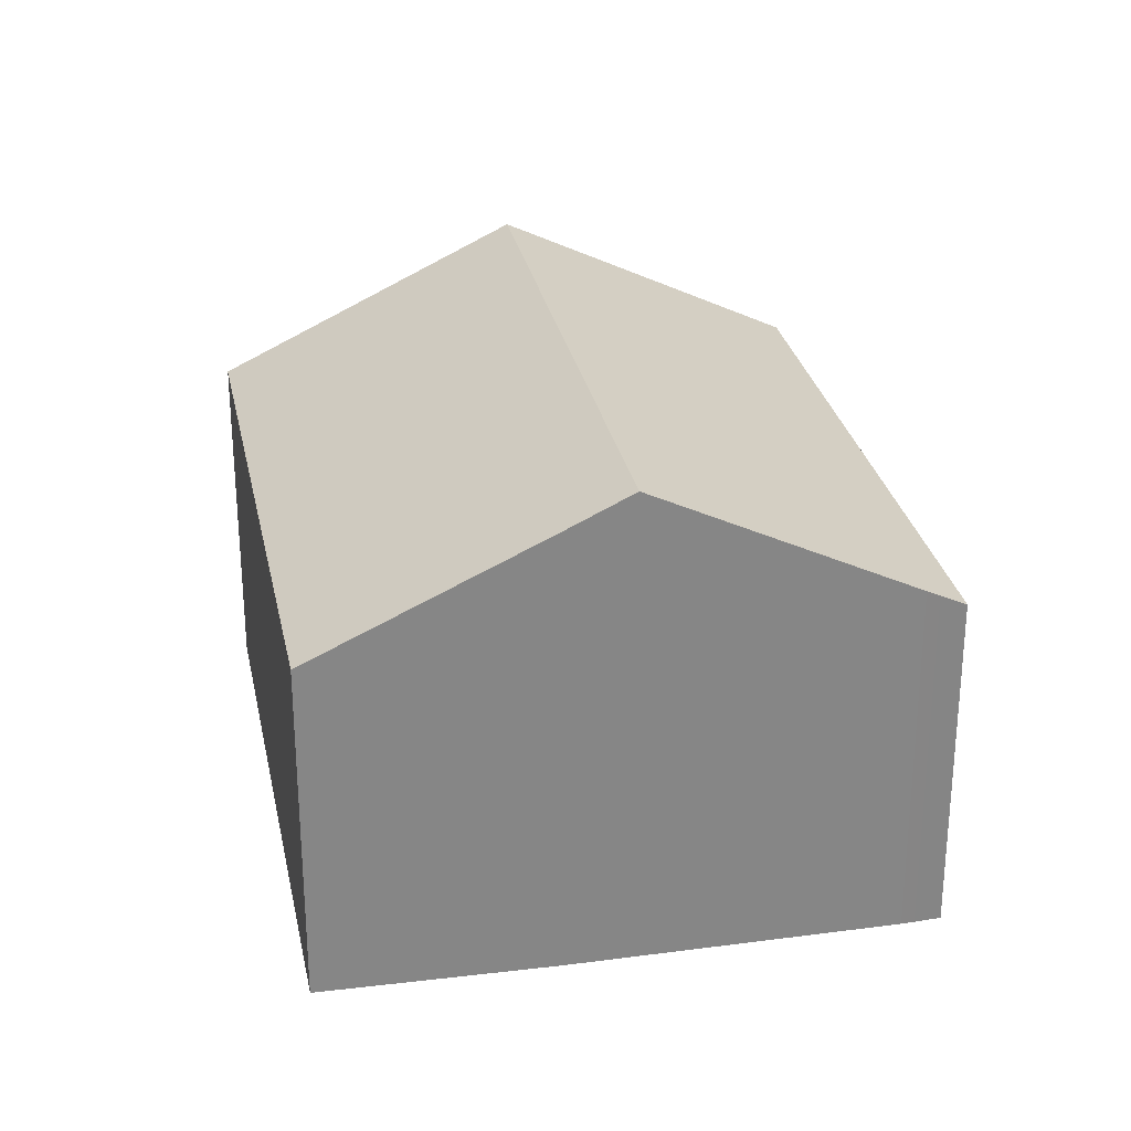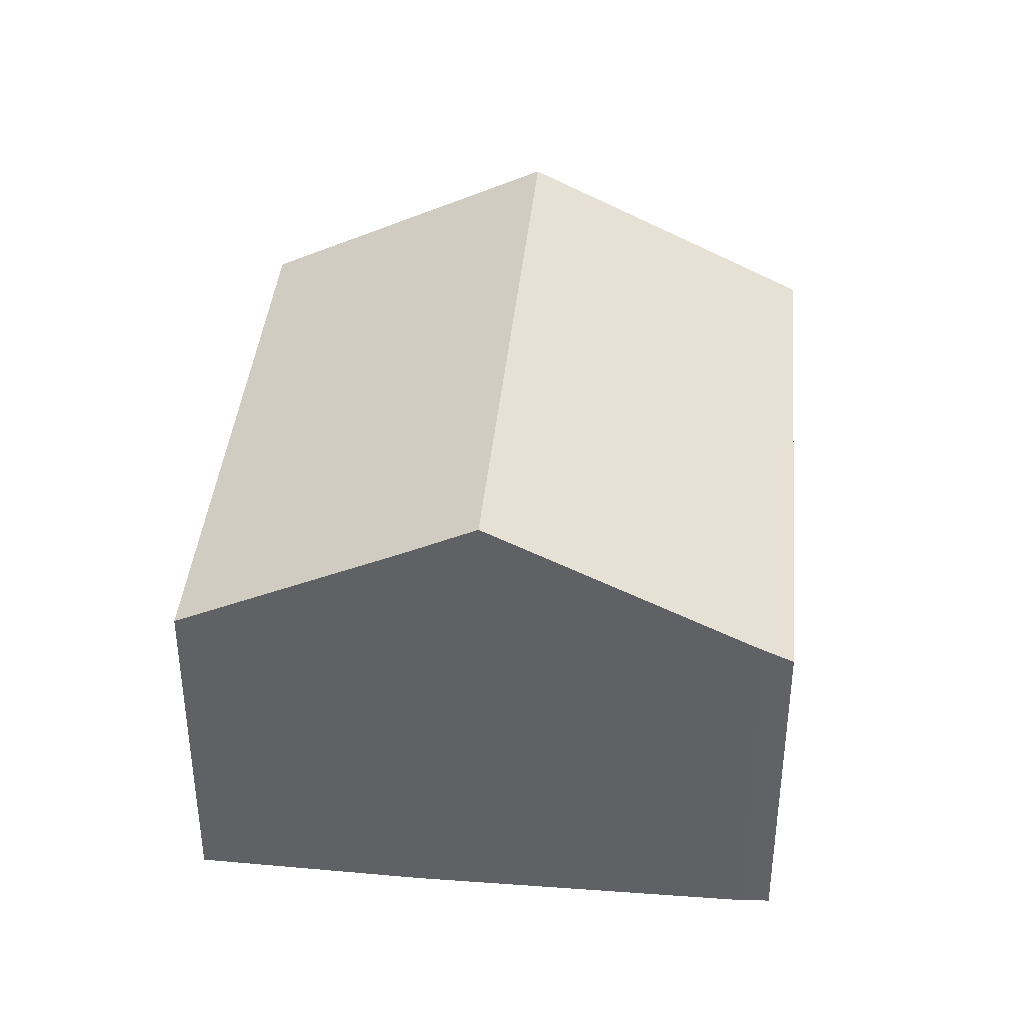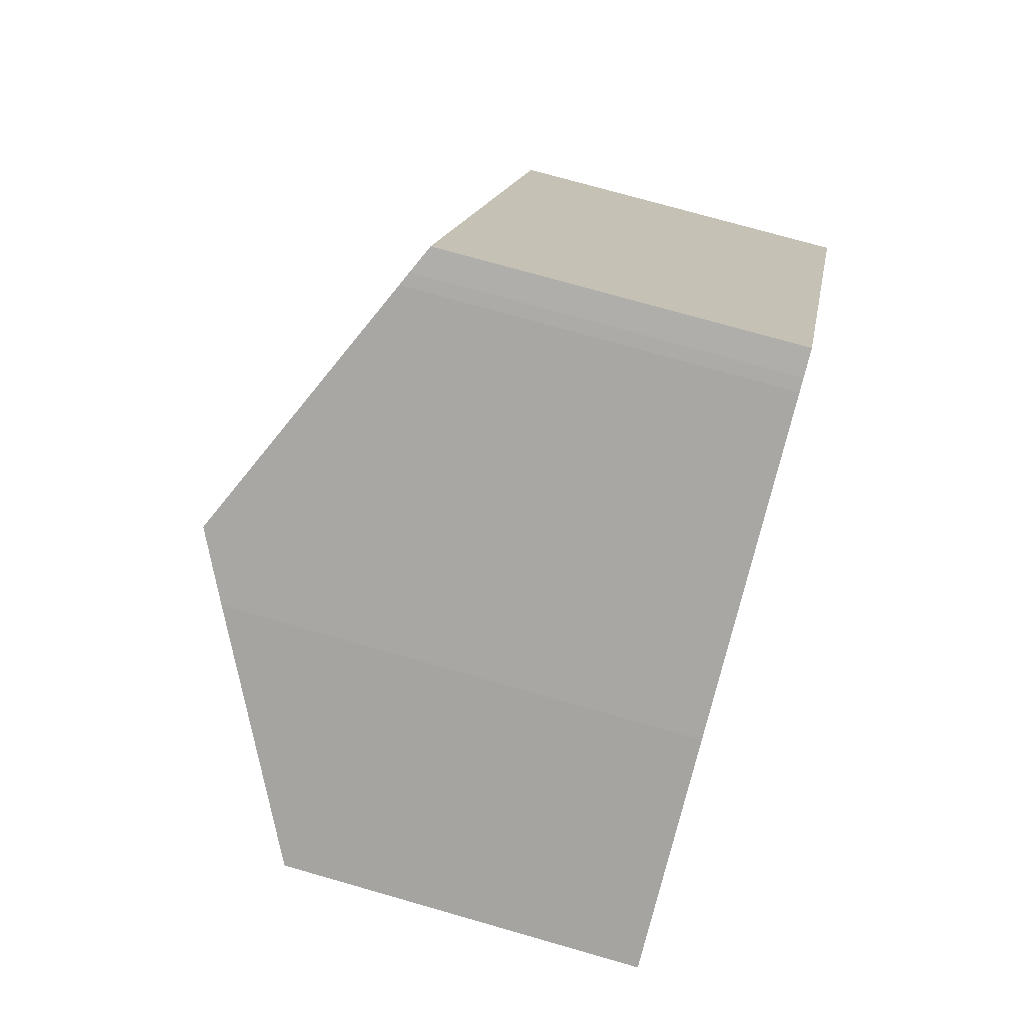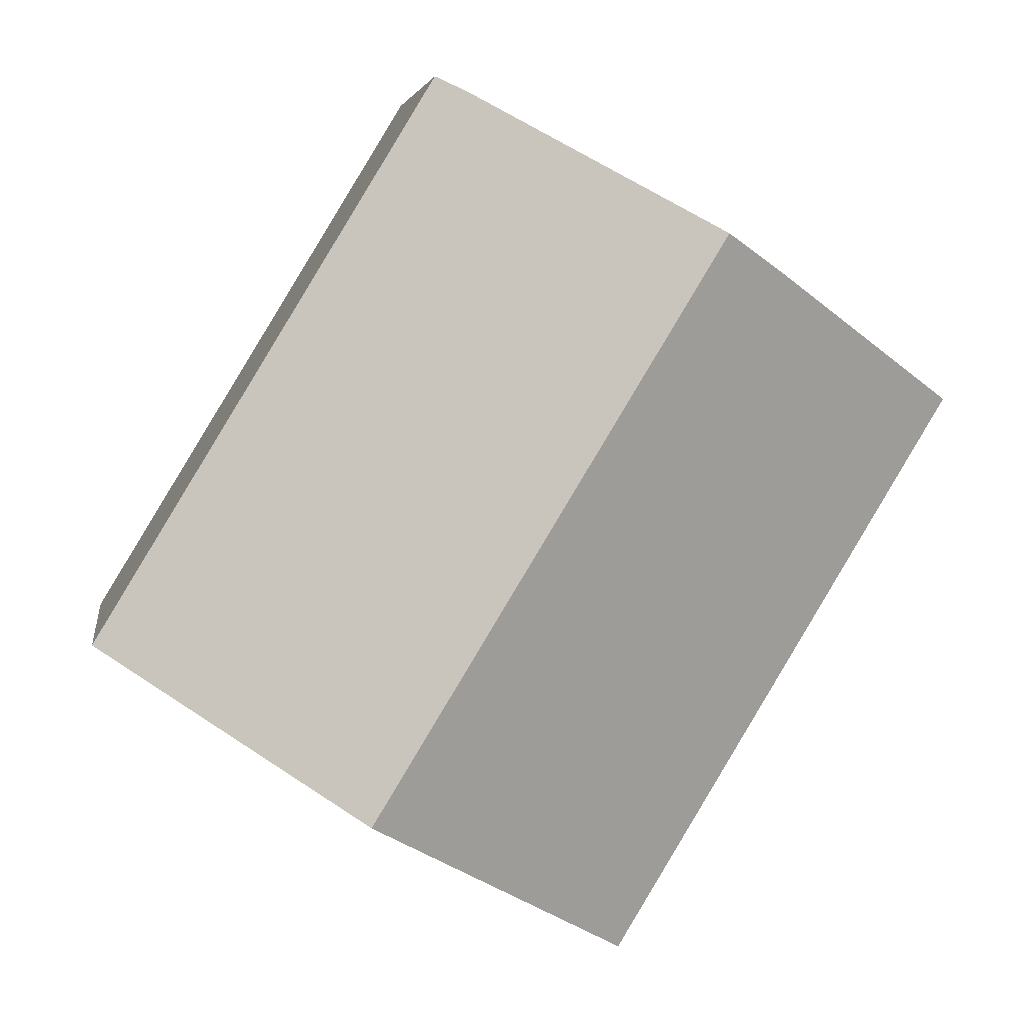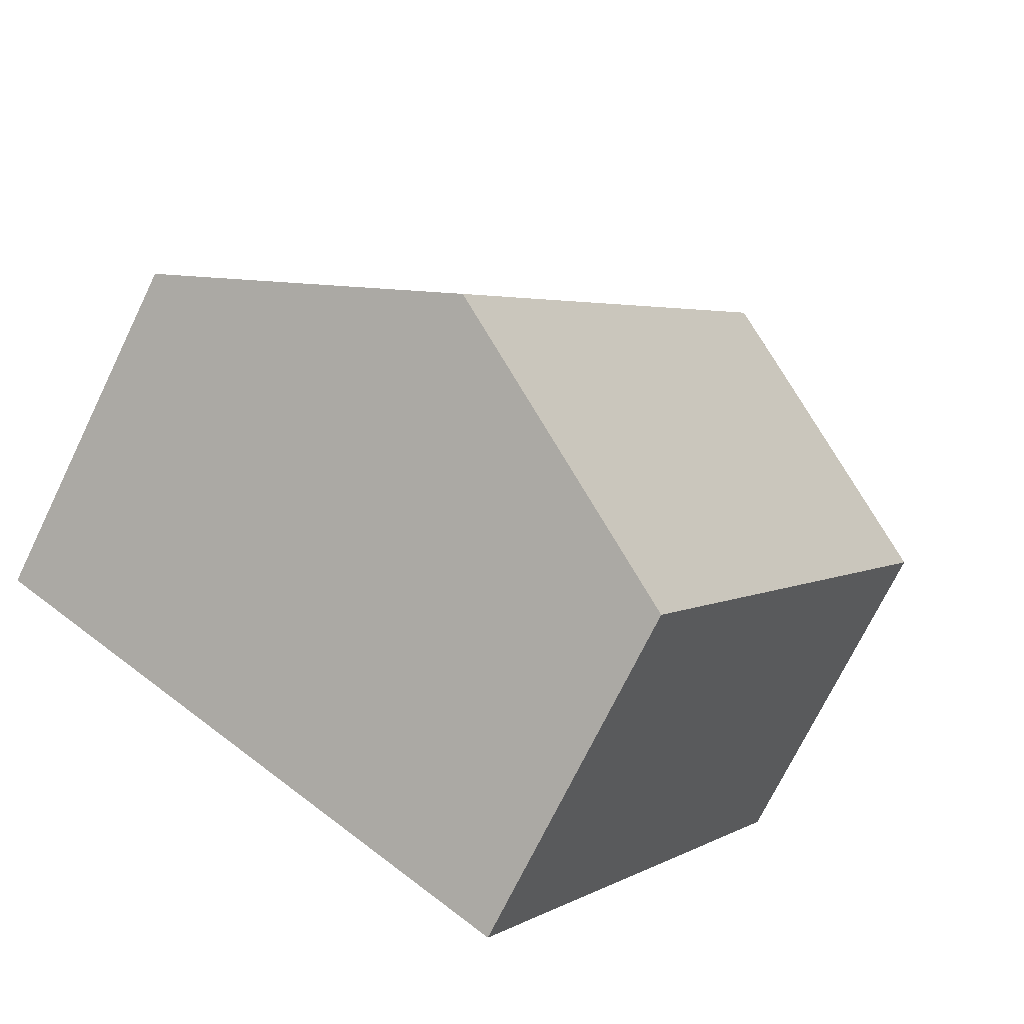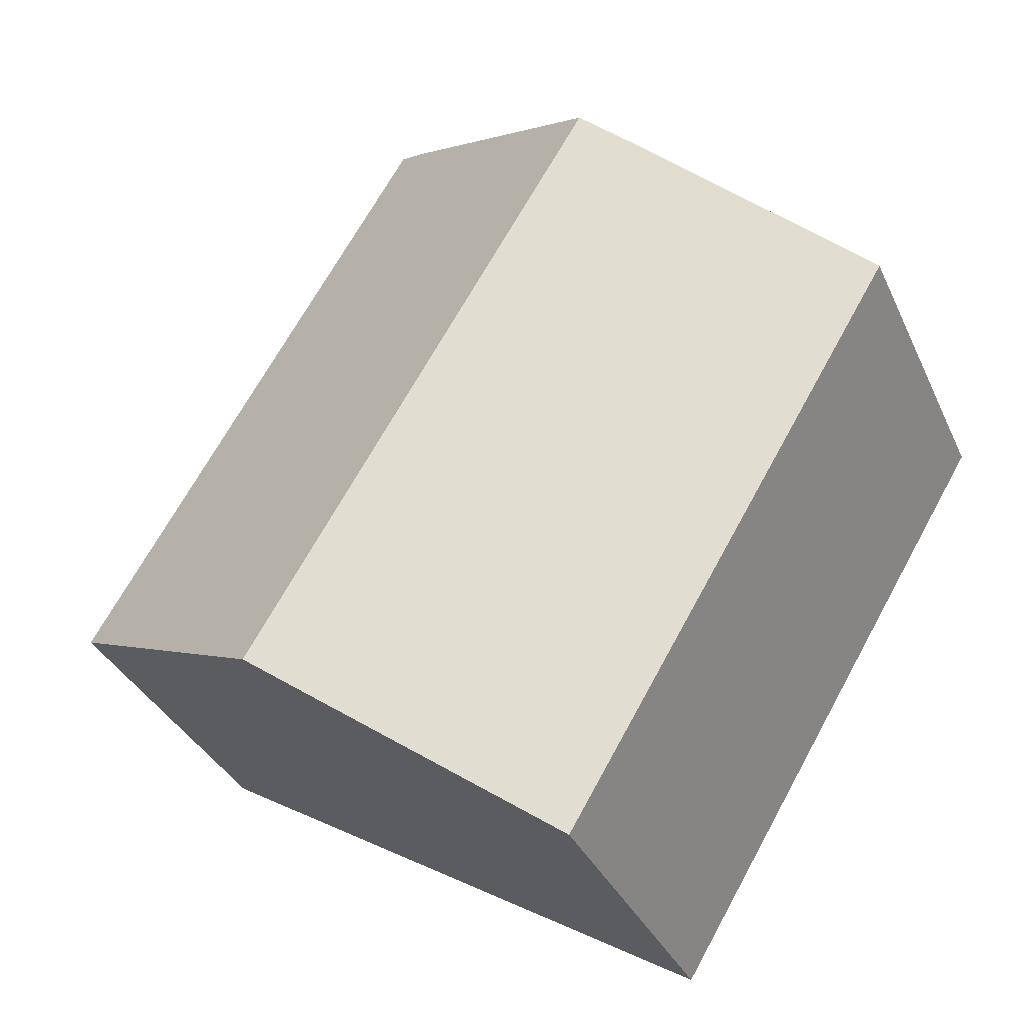
<metadata>
{"format":"obj","ext":"obj","renderer":"f3d","projection":"perspective","resolution":1024,"background":"white","views":[{"elev":28.3,"azim":-42.5,"up":"+Y"},{"elev":39.2,"azim":-26.0,"up":"+Y"},{"elev":73.5,"azim":-74.0,"up":"+Z"},{"elev":4.6,"azim":171.9,"up":"+Z"},{"elev":-72.1,"azim":154.1,"up":"+Z"},{"elev":-34.3,"azim":-158.1,"up":"+Z"}]}
</metadata>
<code>
v  9.346 7.052 5.773
v  11.53 9.482 -7.634
v  4.967 9.482 3.124
v  16.57 6.683 -4.568
v  9.57 6.931 5.899
v  10.21 6.683 5.857
v  10.03 6.683 6.143
v  6.449 6.658 -10.73
v  0 6.697 4.101e-16
v  3.839 8.856 2.442
v  3.839 -1.495e-16 2.442
v  9.346 -3.535e-16 5.773
v  4.967 -1.913e-16 3.124
v  9.57 -3.612e-16 5.899
v  10.03 -3.762e-16 6.143
v  0 0 0
v  16.57 2.797e-16 -4.568
v  10.21 -3.586e-16 5.857
v  11.53 4.674e-16 -7.634
v  6.449 6.569e-16 -10.73
g defaultobject
f 1 2 3
f 2 1 4
f 4 1 5
f 4 5 6
f 6 5 7
f 8 3 2
f 3 8 9
f 3 9 10
f 10 1 3
f 1 10 11
f 1 11 12
f 12 11 13
f 12 5 1
f 5 12 14
f 14 7 5
f 7 14 15
f 9 11 10
f 11 9 16
f 15 6 7
f 6 15 4
f 4 15 17
f 17 15 18
f 17 2 4
f 2 17 8
f 8 17 19
f 8 19 20
f 8 16 9
f 16 8 20
f 18 19 17
f 19 18 20
f 20 18 15
f 20 15 14
f 20 14 12
f 20 12 13
f 20 13 16
f 16 13 11

</code>
